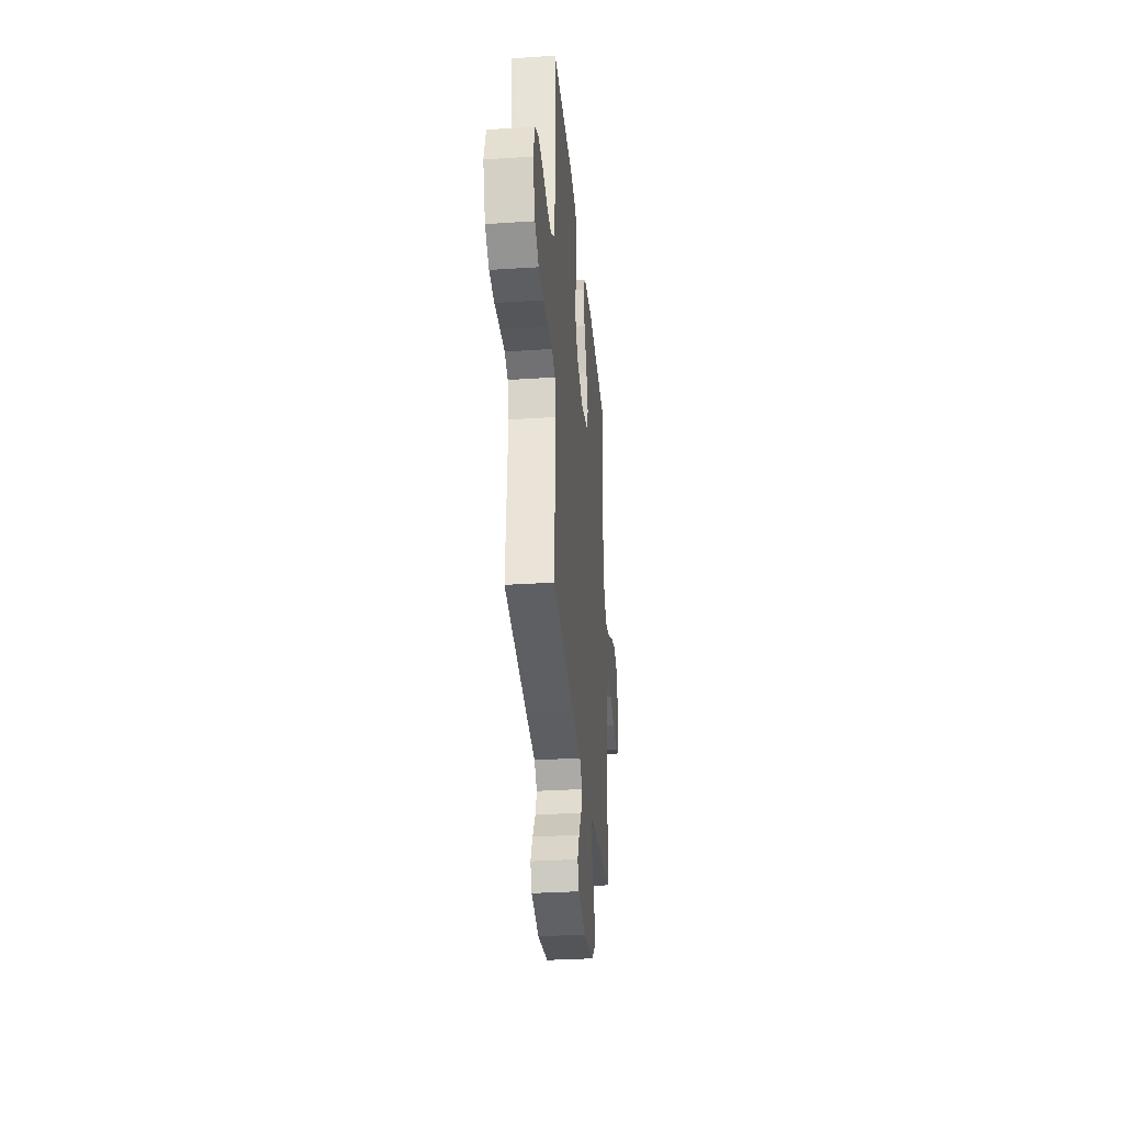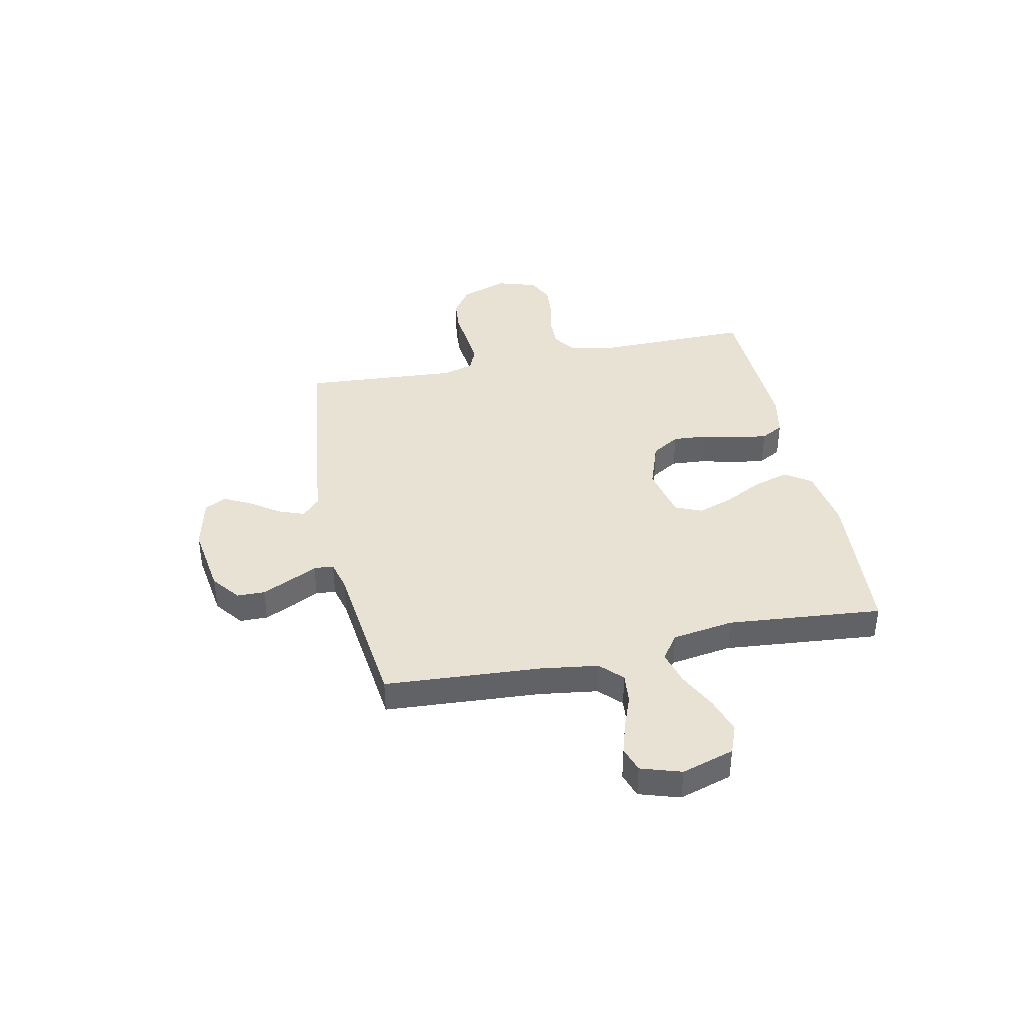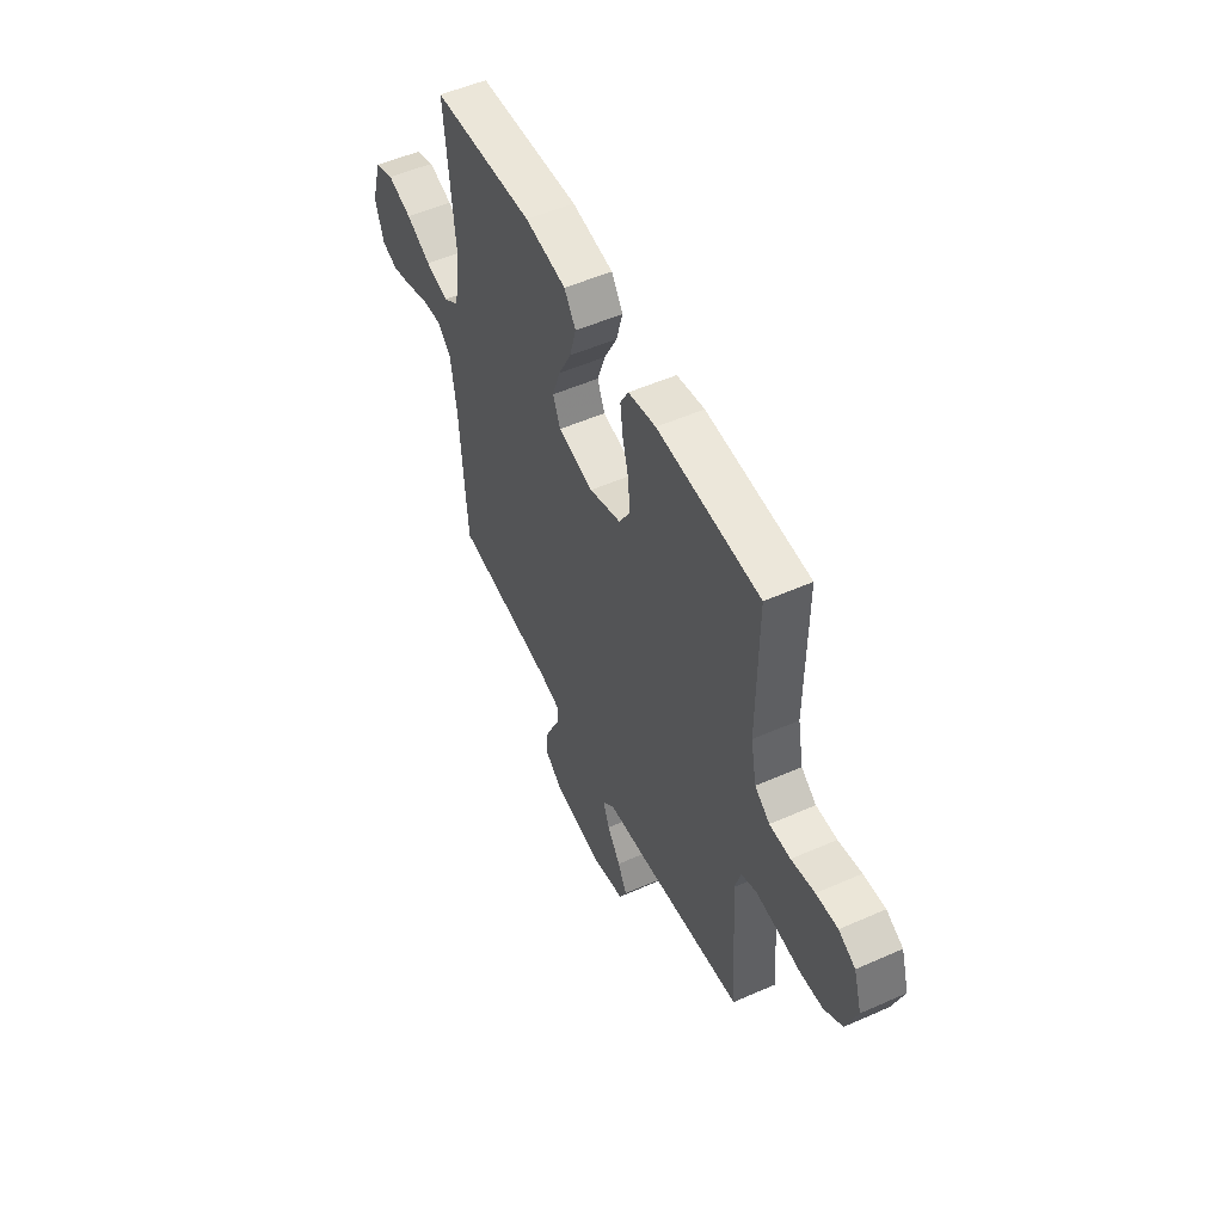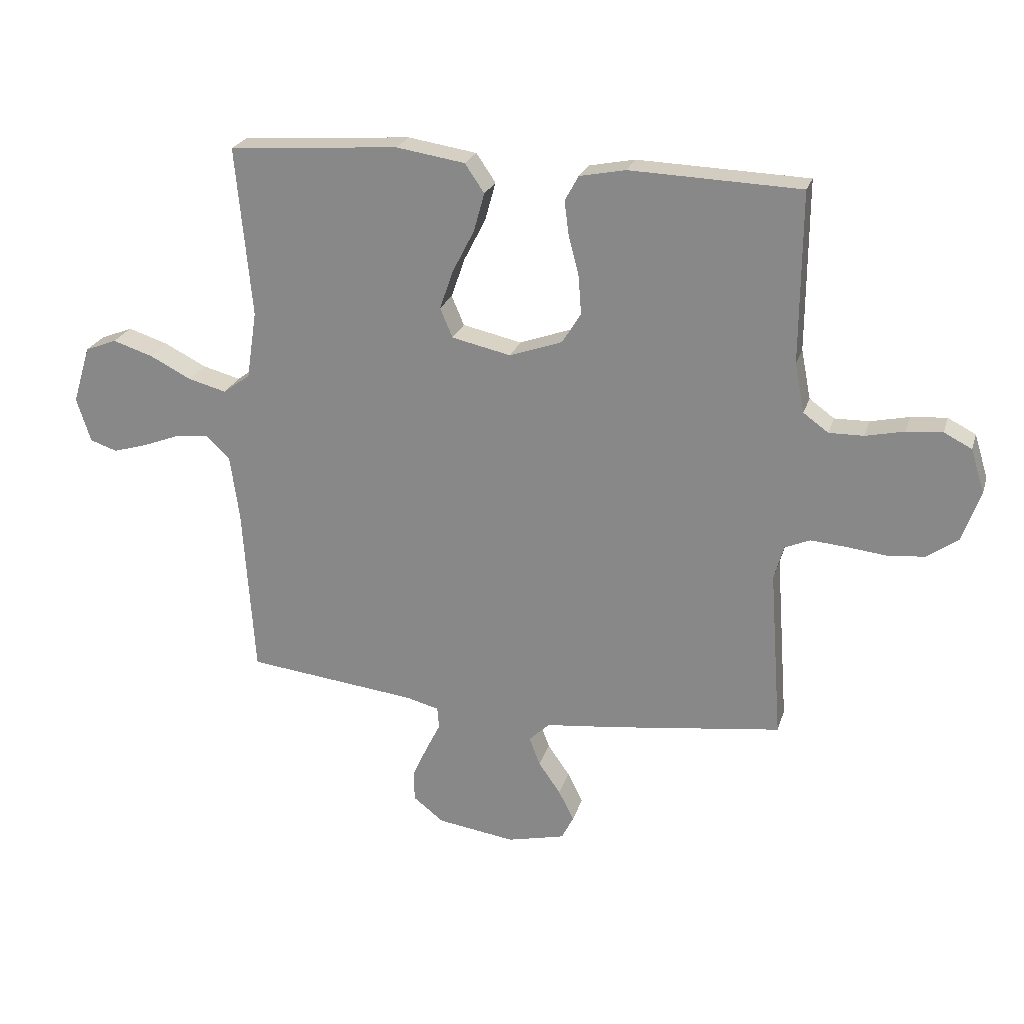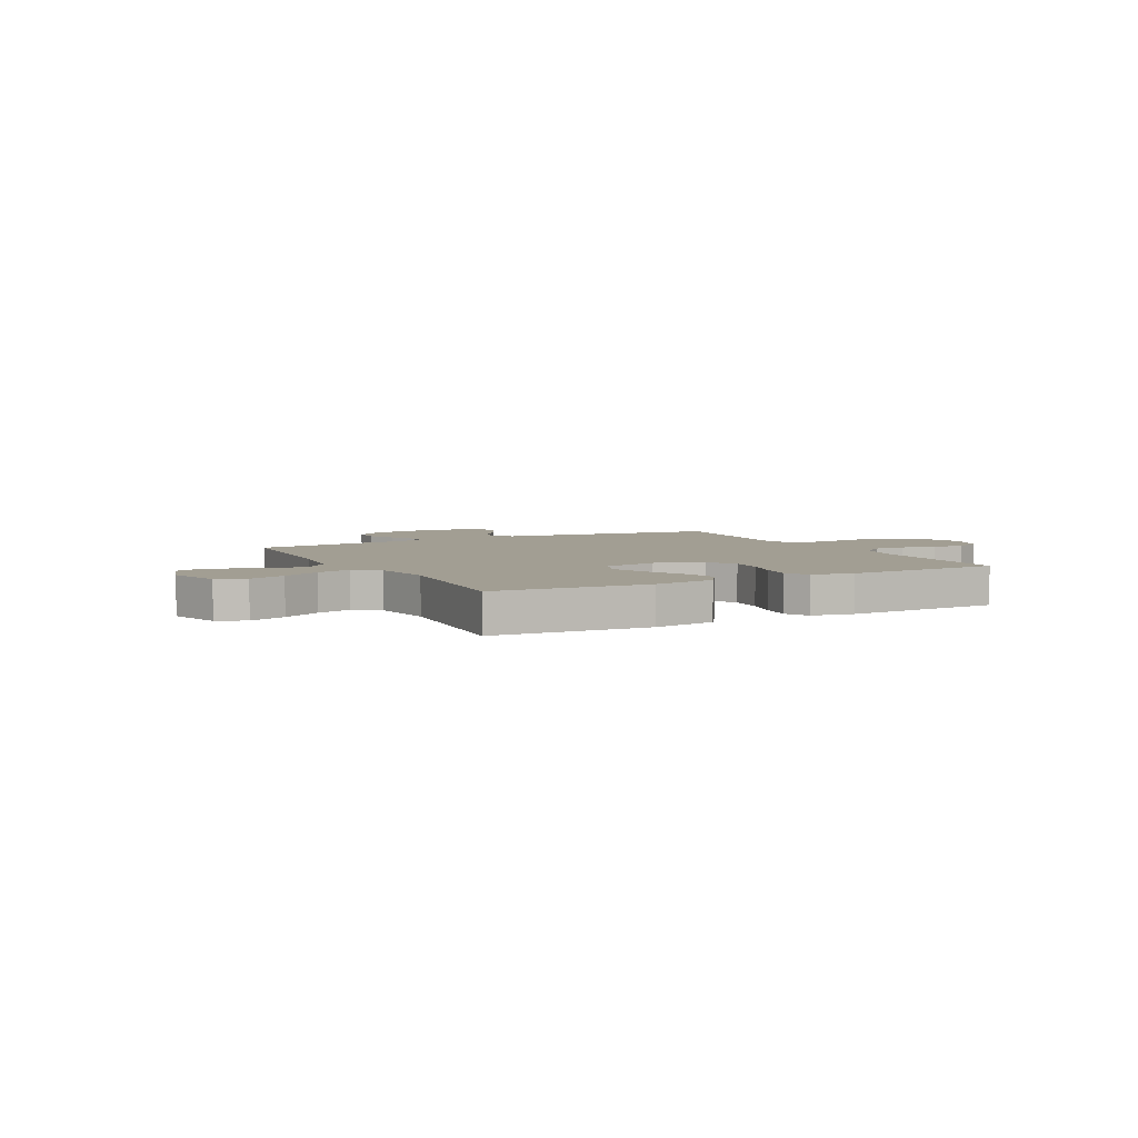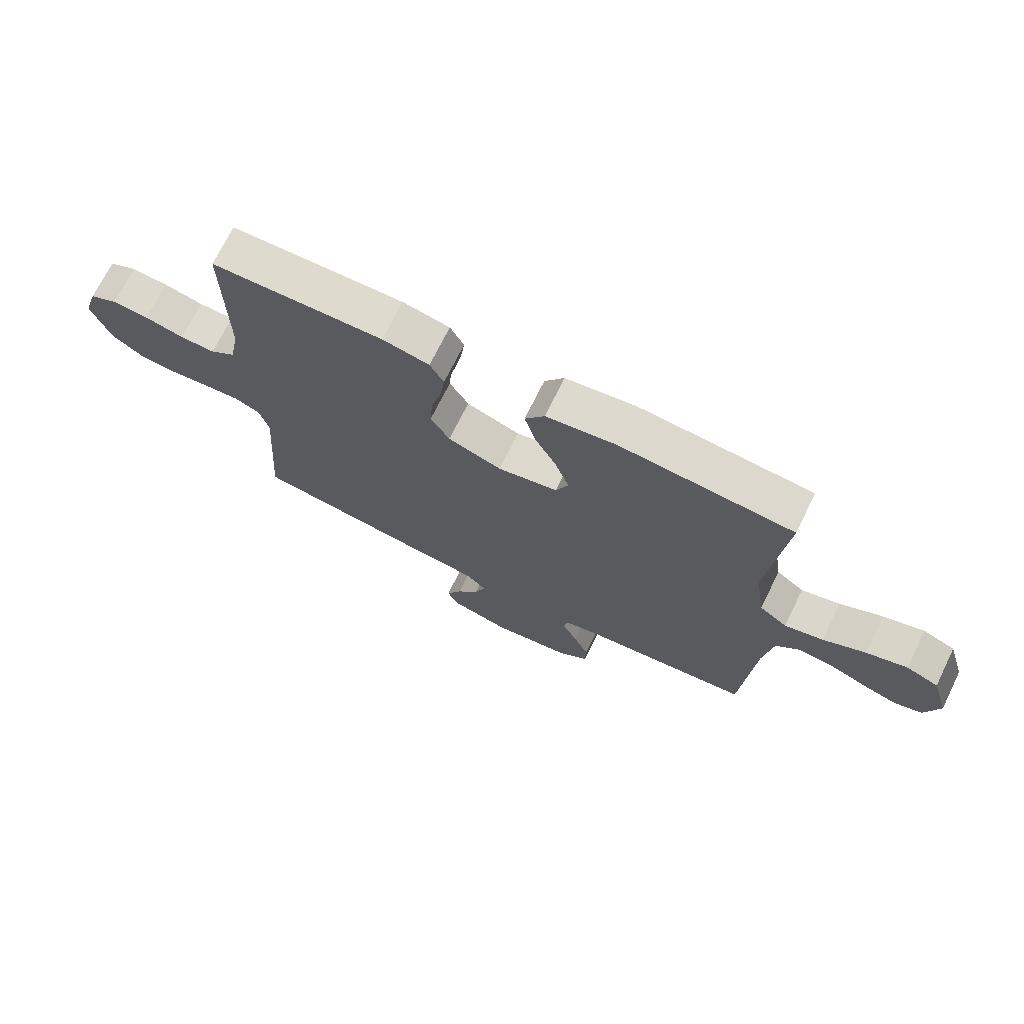
<metadata>
{"format":"obj","ext":"obj","renderer":"f3d","projection":"perspective","resolution":1024,"background":"white","views":[{"elev":-32.3,"azim":95.2,"up":"+Z"},{"elev":39.9,"azim":-101.9,"up":"+Y"},{"elev":52.9,"azim":64.7,"up":"+Z"},{"elev":23.6,"azim":15.4,"up":"+Z"},{"elev":5.0,"azim":-27.8,"up":"+Y"},{"elev":71.4,"azim":-153.7,"up":"+Z"}]}
</metadata>
<code>
v -0.5 0.07 0.5
v -0.2 0.07 0.522
v -0.079 0.07 0.503
v -0.045 0.07 0.453
v -0.064 0.07 0.385
v -0.102 0.07 0.311
v -0.126 0.07 0.242
v -0.104 0.07 0.19
v 0 0.07 0.167
v 0.093 0.07 0.2
v 0.126 0.07 0.254
v 0.121 0.07 0.321
v 0.103 0.07 0.39
v 0.095 0.07 0.451
v 0.119 0.07 0.495
v 0.2 0.07 0.511
v 0.5 0.07 0.5
v 0.498 0.07 0.2
v 0.515 0.07 0.113
v 0.559 0.07 0.081
v 0.62 0.07 0.082
v 0.688 0.07 0.097
v 0.751 0.07 0.102
v 0.8 0.07 0.077
v 0.824 0.07 0
v 0.792 0.07 -0.09
v 0.738 0.07 -0.128
v 0.671 0.07 -0.134
v 0.601 0.07 -0.126
v 0.539 0.07 -0.121
v 0.495 0.07 -0.14
v 0.478 0.07 -0.2
v 0.5 0.07 -0.5
v 0.2 0.07 -0.539
v 0.074 0.07 -0.553
v 0.038 0.07 -0.588
v 0.057 0.07 -0.638
v 0.096 0.07 -0.694
v 0.123 0.07 -0.747
v 0.102 0.07 -0.789
v 0 0.07 -0.813
v -0.136 0.07 -0.793
v -0.19 0.07 -0.751
v -0.191 0.07 -0.697
v -0.165 0.07 -0.64
v -0.139 0.07 -0.588
v -0.142 0.07 -0.55
v -0.2 0.07 -0.535
v -0.5 0.07 -0.5
v -0.52 0.07 -0.2
v -0.536 0.07 -0.086
v -0.578 0.07 -0.045
v -0.637 0.07 -0.051
v -0.702 0.07 -0.076
v -0.763 0.07 -0.094
v -0.811 0.07 -0.078
v -0.836 0.07 0
v -0.805 0.07 0.102
v -0.749 0.07 0.124
v -0.678 0.07 0.101
v -0.605 0.07 0.064
v -0.538 0.07 0.046
v -0.49 0.07 0.081
v -0.472 0.07 0.2
v -0.5 0 0.5
v -0.2 0 0.522
v -0.079 0 0.503
v -0.045 0 0.453
v -0.064 0 0.385
v -0.102 0 0.311
v -0.126 0 0.242
v -0.104 0 0.19
v 0 0 0.167
v 0.093 0 0.2
v 0.126 0 0.254
v 0.121 0 0.321
v 0.103 0 0.39
v 0.095 0 0.451
v 0.119 0 0.495
v 0.2 0 0.511
v 0.5 0 0.5
v 0.498 0 0.2
v 0.515 0 0.113
v 0.559 0 0.081
v 0.62 0 0.082
v 0.688 0 0.097
v 0.751 0 0.102
v 0.8 0 0.077
v 0.824 0 0
v 0.792 0 -0.09
v 0.738 0 -0.128
v 0.671 0 -0.134
v 0.601 0 -0.126
v 0.539 0 -0.121
v 0.495 0 -0.14
v 0.478 0 -0.2
v 0.5 0 -0.5
v 0.2 0 -0.539
v 0.074 0 -0.553
v 0.038 0 -0.588
v 0.057 0 -0.638
v 0.096 0 -0.694
v 0.123 0 -0.747
v 0.102 0 -0.789
v 0 0 -0.813
v -0.136 0 -0.793
v -0.19 0 -0.751
v -0.191 0 -0.697
v -0.165 0 -0.64
v -0.139 0 -0.588
v -0.142 0 -0.55
v -0.2 0 -0.535
v -0.5 0 -0.5
v -0.52 0 -0.2
v -0.536 0 -0.086
v -0.578 0 -0.045
v -0.637 0 -0.051
v -0.702 0 -0.076
v -0.763 0 -0.094
v -0.811 0 -0.078
v -0.836 0 0
v -0.805 0 0.102
v -0.749 0 0.124
v -0.678 0 0.101
v -0.605 0 0.064
v -0.538 0 0.046
v -0.49 0 0.081
v -0.472 0 0.2
f 58 59 60 61
f 58 61 62
f 57 58 62
f 56 57 62
f 53 54 55 56
f 53 56 62
f 52 53 62 63
f 48 49 50
f 47 48 50 51
f 43 44 45 46
f 41 42 43 46
f 41 46 47
f 40 41 47
f 37 38 39 40
f 36 37 40 47
f 35 36 47 51
f 32 33 34 35
f 31 32 35 51
f 26 27 28 29
f 26 29 30
f 25 26 30
f 24 25 30
f 21 22 23 24
f 20 21 24 30
f 19 20 30 31
f 15 16 17 18
f 12 13 14 15
f 11 12 15 18
f 10 11 18 19
f 3 4 5 6
f 3 6 7
f 64 1 2 3
f 63 64 3 7
f 9 10 19 31
f 8 9 31 51
f 51 52 63
f 7 8 51 63
f 125 124 123 122
f 126 125 122
f 126 122 121
f 126 121 120
f 120 119 118 117
f 126 120 117
f 127 126 117 116
f 114 113 112
f 115 114 112 111
f 110 109 108 107
f 110 107 106 105
f 111 110 105
f 111 105 104
f 104 103 102 101
f 111 104 101 100
f 115 111 100 99
f 99 98 97 96
f 115 99 96 95
f 93 92 91 90
f 94 93 90
f 94 90 89
f 94 89 88
f 88 87 86 85
f 94 88 85 84
f 95 94 84 83
f 82 81 80 79
f 79 78 77 76
f 82 79 76 75
f 83 82 75 74
f 70 69 68 67
f 71 70 67
f 67 66 65 128
f 71 67 128 127
f 95 83 74 73
f 115 95 73 72
f 127 116 115
f 127 115 72 71
f 1 65 66 2
f 2 66 67 3
f 3 67 68 4
f 4 68 69 5
f 5 69 70 6
f 6 70 71 7
f 7 71 72 8
f 8 72 73 9
f 9 73 74 10
f 10 74 75 11
f 11 75 76 12
f 12 76 77 13
f 13 77 78 14
f 14 78 79 15
f 15 79 80 16
f 16 80 81 17
f 17 81 82 18
f 18 82 83 19
f 19 83 84 20
f 20 84 85 21
f 21 85 86 22
f 22 86 87 23
f 23 87 88 24
f 24 88 89 25
f 25 89 90 26
f 26 90 91 27
f 27 91 92 28
f 28 92 93 29
f 29 93 94 30
f 30 94 95 31
f 31 95 96 32
f 32 96 97 33
f 33 97 98 34
f 34 98 99 35
f 35 99 100 36
f 36 100 101 37
f 37 101 102 38
f 38 102 103 39
f 39 103 104 40
f 40 104 105 41
f 41 105 106 42
f 42 106 107 43
f 43 107 108 44
f 44 108 109 45
f 45 109 110 46
f 46 110 111 47
f 47 111 112 48
f 48 112 113 49
f 49 113 114 50
f 50 114 115 51
f 51 115 116 52
f 52 116 117 53
f 53 117 118 54
f 54 118 119 55
f 55 119 120 56
f 56 120 121 57
f 57 121 122 58
f 58 122 123 59
f 59 123 124 60
f 60 124 125 61
f 61 125 126 62
f 62 126 127 63
f 63 127 128 64
f 64 128 65 1

</code>
